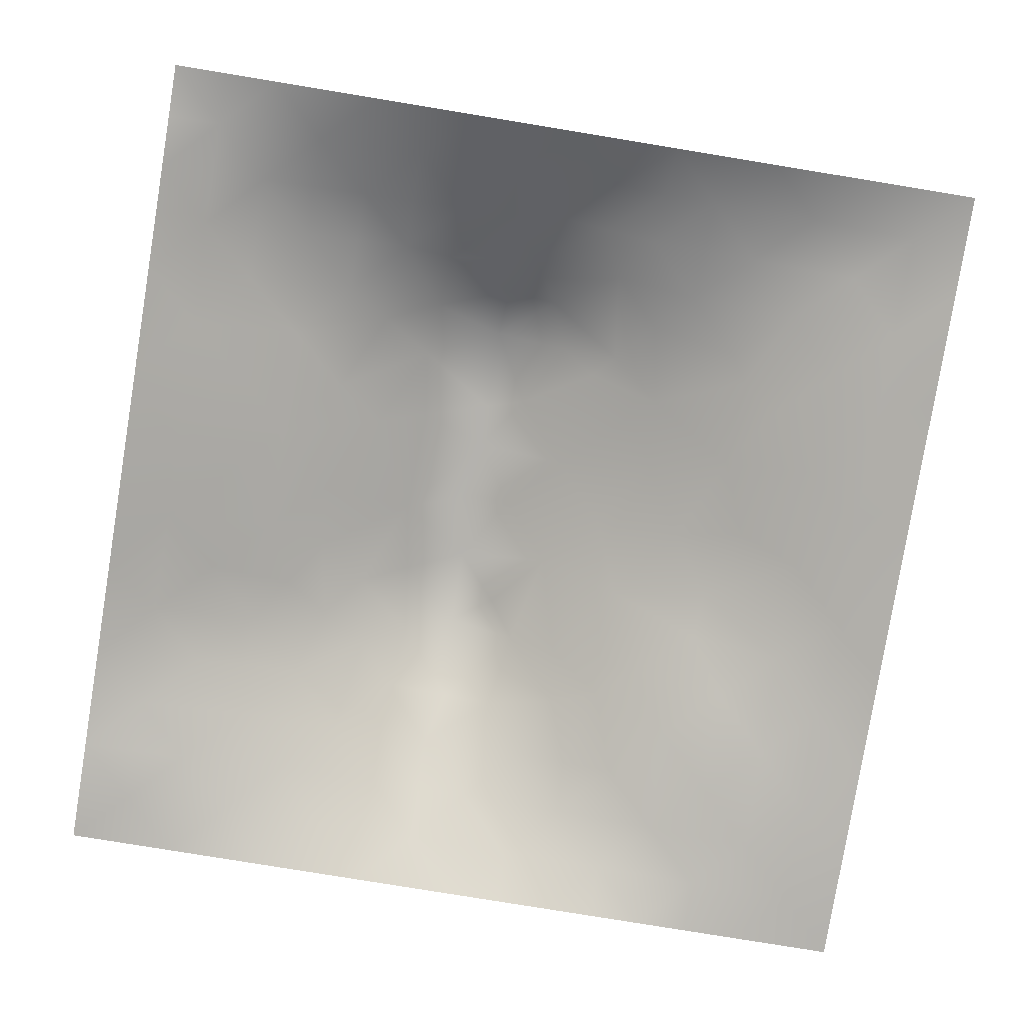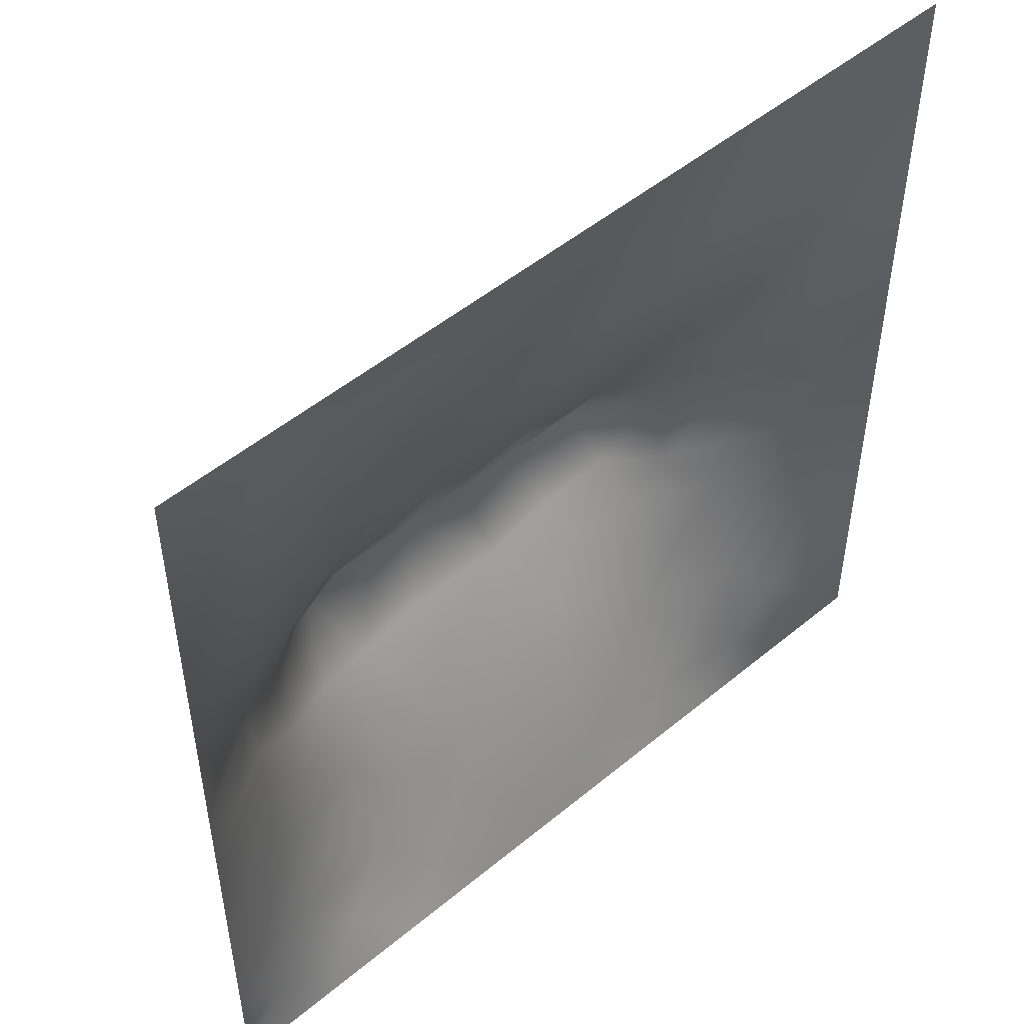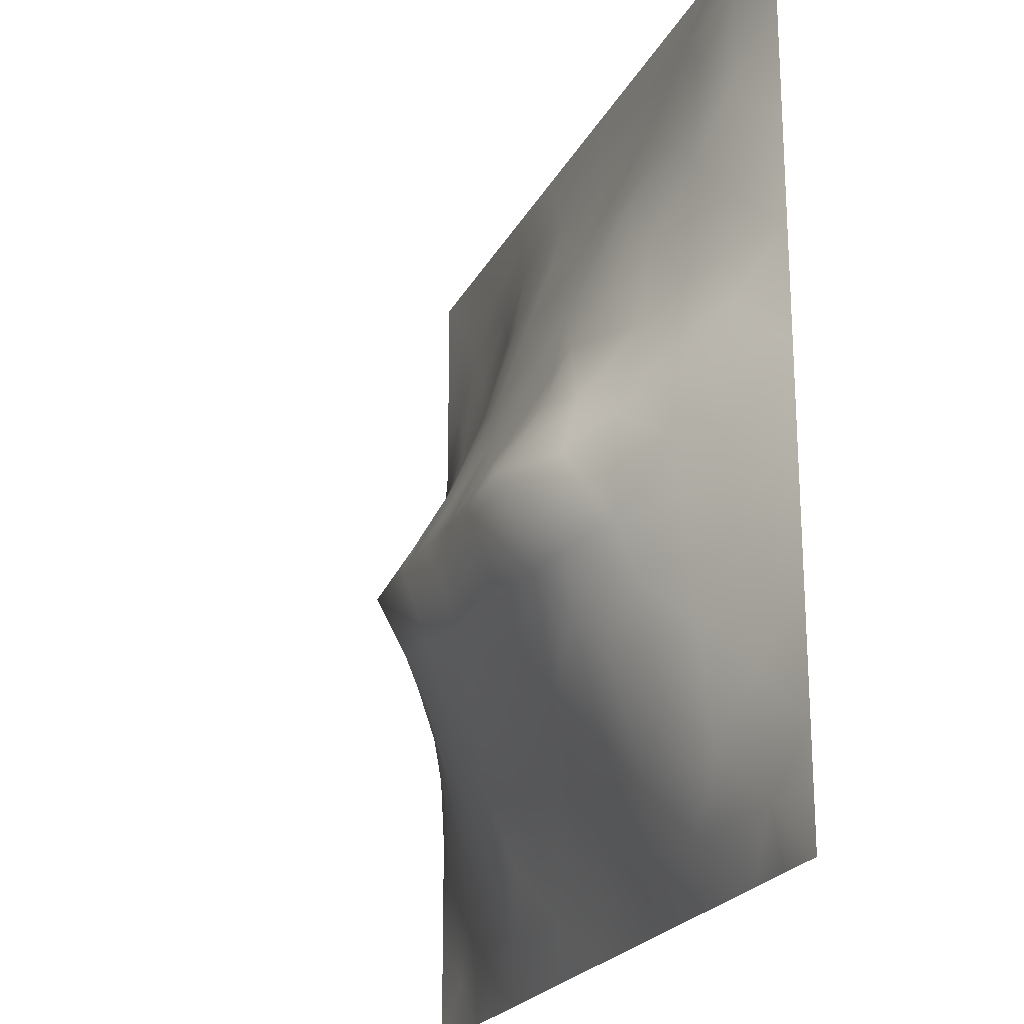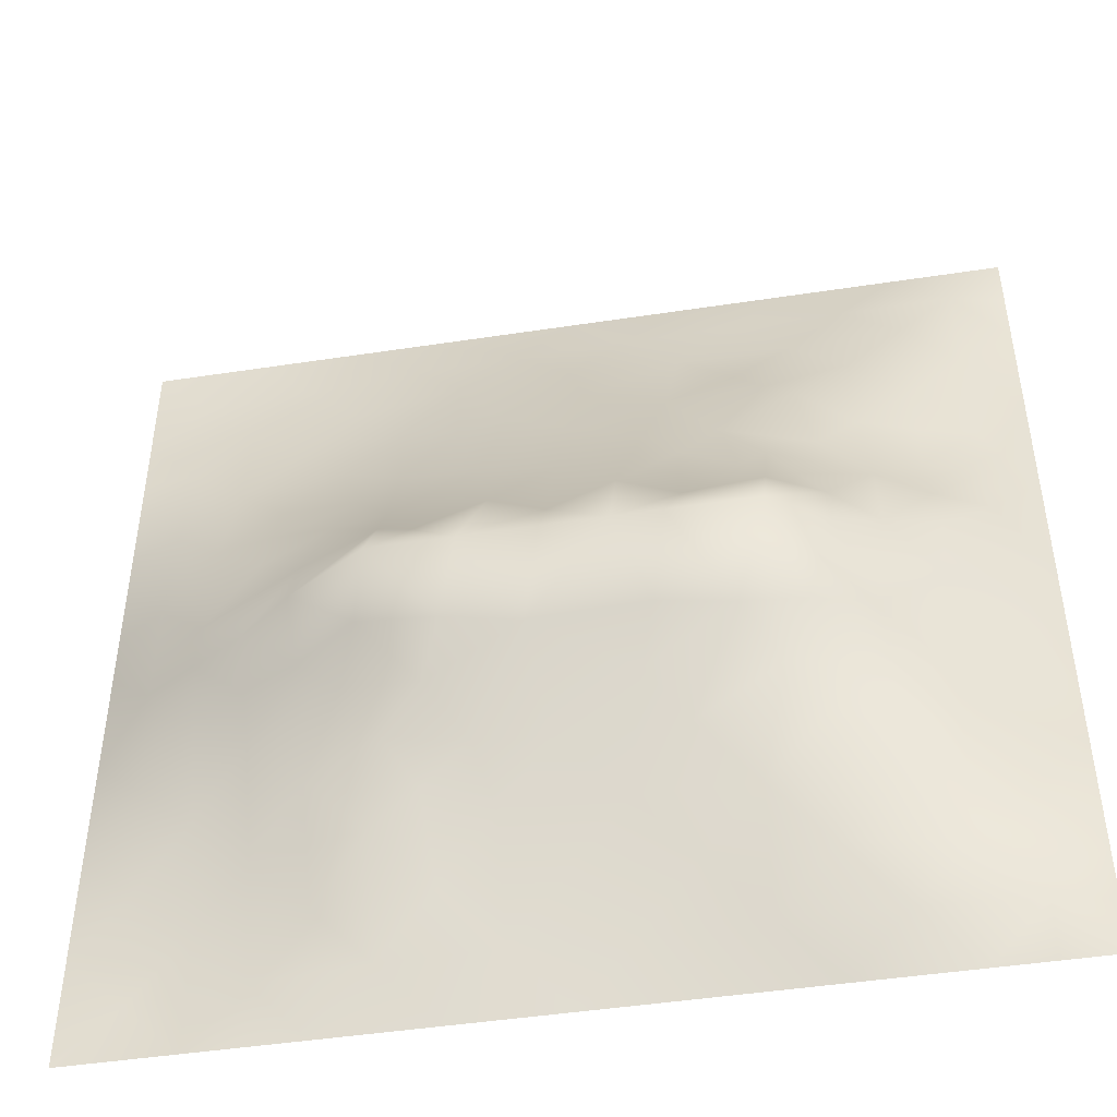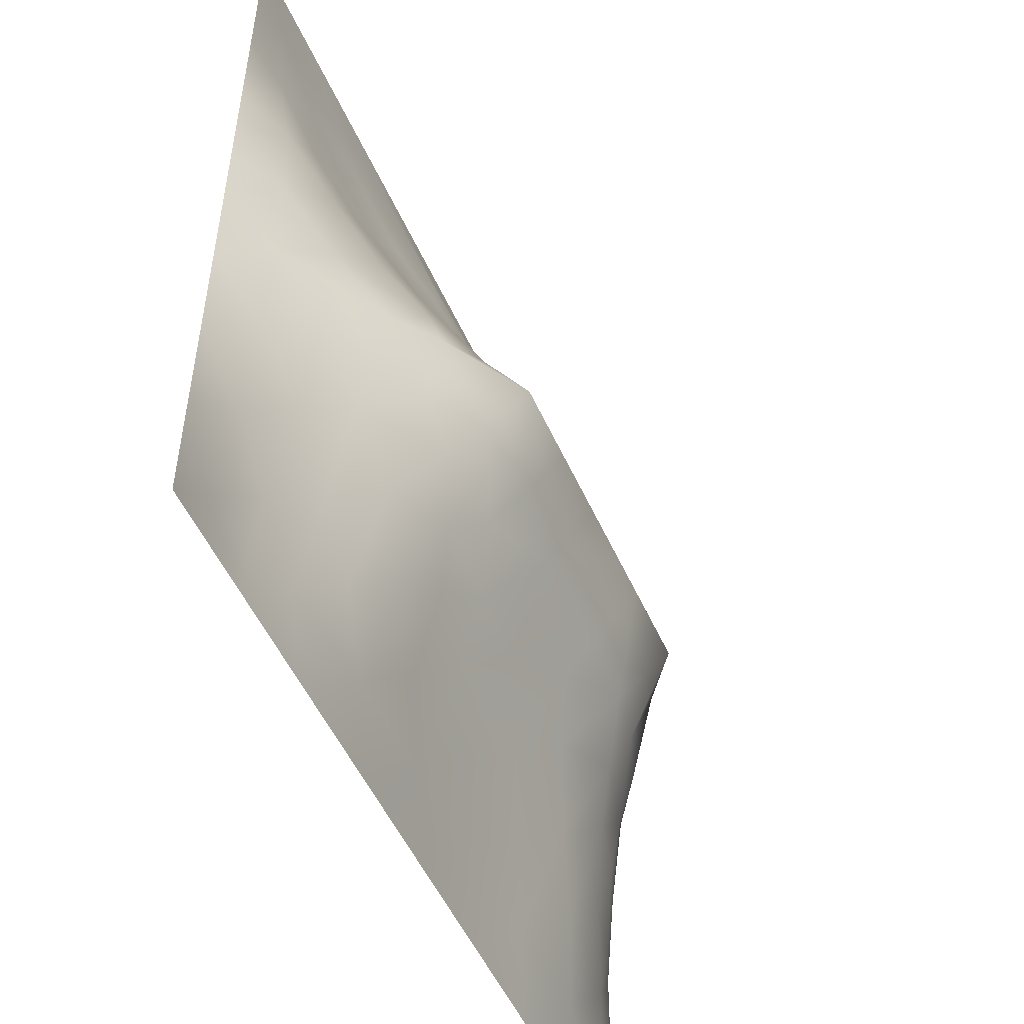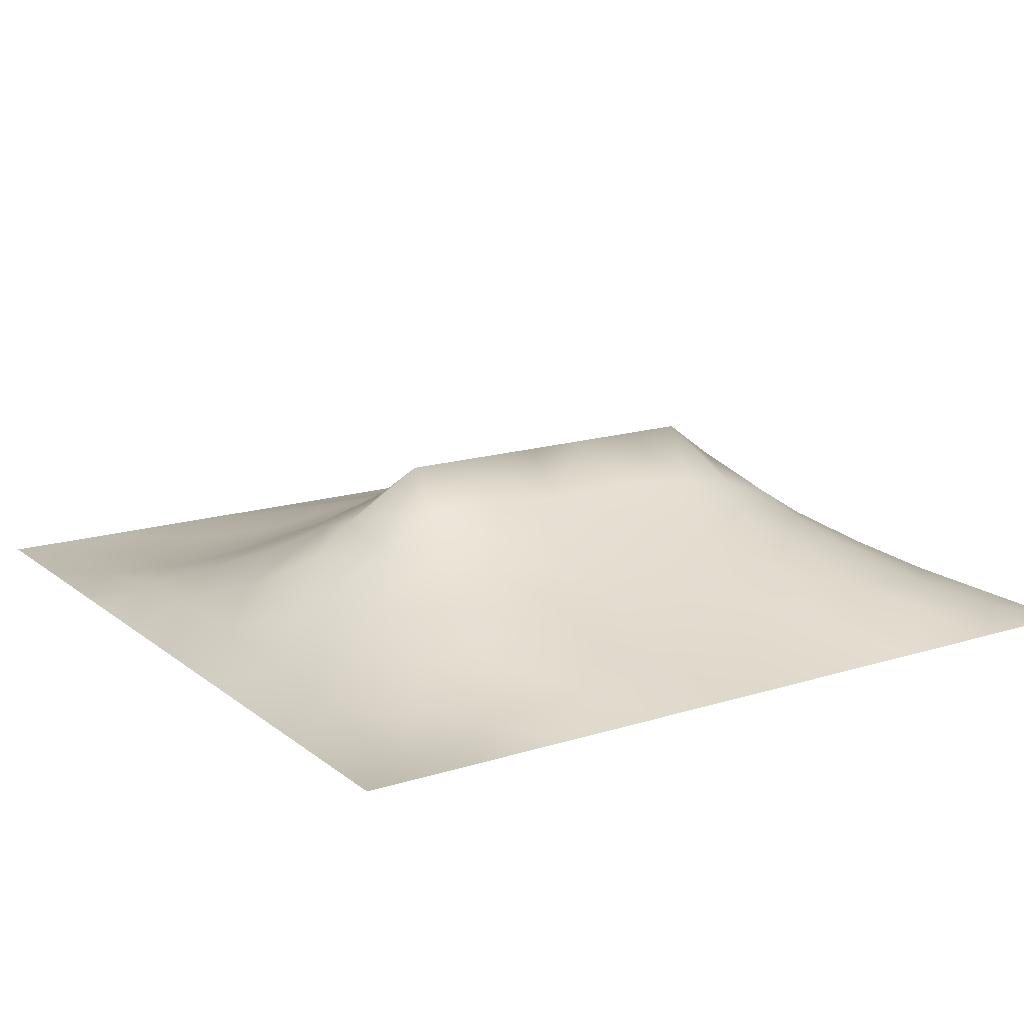
<metadata>
{"format":"obj","ext":"obj","renderer":"f3d","projection":"perspective","resolution":1024,"background":"white","views":[{"elev":-79.9,"azim":80.7,"up":"+Z"},{"elev":50.5,"azim":137.8,"up":"+Y"},{"elev":-21.9,"azim":69.3,"up":"+Y"},{"elev":-46.5,"azim":9.9,"up":"+Y"},{"elev":-51.7,"azim":-66.4,"up":"+Y"},{"elev":16.0,"azim":-33.0,"up":"+Z"}]}
</metadata>
<code>
v -0 0 -0
v 1 0 -0
v -0 1 0
v 1 1 0
v 0.5 0.4929 0.1723
v -0 0.5 0
v 0.5 1 0
v 1 0.5 0
v 0.5 -0 0
v 0.251 0.7423 0.03796
v 0.7538 0.7466 0.06675
v 0.2451 0.2487 0.07785
v 0.7575 0.2466 0.09154
v 0.75 0 0
v 0.25 0 0
v 1 0.75 0
v 1 0.25 0
v 0.25 1 0
v 0.75 1 0
v 0 0.25 0
v 0 0.75 -0
v 0.3627 0.2211 0.08194
v 0 0.6875 -0
v 0.2323 0.5118 0.1175
v 0.8208 0.2464 0.07763
v 0.8844 0.3732 0.06723
v 0.6263 0.1262 0.04738
v 0.8857 0.4357 0.0712
v 0.8782 0.1219 0.03725
v 0.3747 0.1261 0.04508
v 0.1262 0.1264 0.0118
v 0.4923 0.2534 0.09756
v 0.88 0.6206 0.05092
v 0.6307 0.6166 0.1164
v 0.8767 0.875 0.02869
v 0.3755 0.8719 0.03242
v 0.2556 0.5939 0.09319
v 0.1264 0.8724 0.005383
v 0.1189 0.6232 0.05222
v 0.6253 0.8701 0.02899
v 0.1174 0.3743 0.05932
v 0.2499 0.1249 0.03626
v 0.8792 0.7479 0.04337
v 0.8812 0.2478 0.05367
v 0.2519 0.8705 0.01278
v 0.7506 0.8715 0.02613
v 0.1229 0.2504 0.03823
v 0.1251 0.746 0.02111
v 0.3193 0.5854 0.1107
v 0.5861 0.3059 0.1222
v 0.7511 0.3623 0.1329
v 0.891 0.4977 0.07923
v 0.4359 0.7659 0.0655
v 0.2285 0.4526 0.1354
v 0 0.375 0
v 0.5004 0.871 0.03378
v 0.5009 0.616 0.119
v 0.2372 0.3723 0.1171
v 0.1154 0.498 0.06442
v 0.362 0.4942 0.1678
v 0.6293 0.251 0.0986
v 0.5005 0.1278 0.04544
v 0.4967 0.4455 0.1952
v 0 0.625 0
v 0 0.875 0
v 0 0.125 0
v 0.625 1 0
v 0.875 1 0
v 0.125 1 0
v 0.375 1 0
v 1 0.375 0
v 1 0.125 0
v 1 0.875 0
v 1 0.625 0
v 0.375 0 0
v 0.125 0 0
v 0.875 0 0
v 0.625 0 0
v 0.7523 0.1208 0.05372
v 0.6379 0.4927 0.1715
v 0.7781 0.5115 0.1312
v 0.05992 0.3126 0.02523
v 0.1709 0.4346 0.1035
v 0.1819 0.3124 0.07114
v 0.05614 0.4368 0.03511
v 0.6874 0.9359 0.01616
v 0.6891 0.8079 0.04888
v 0.5626 0.9353 0.01588
v 0.05976 0.6864 0.02344
v 0.1856 0.682 0.04646
v 0.05717 0.5615 0.03221
v 0.1886 0.9356 0.002976
v 0.1891 0.8072 0.01673
v 0.06315 0.9367 -0.001336
v 0.4336 0.5533 0.1407
v 0.6839 0.3572 0.1449
v 0.508 0.7183 0.08428
v 0.3142 0.8059 0.03286
v 0.4379 0.9352 0.01471
v 0.9407 0.8123 0.02477
v 0.8148 0.8103 0.0427
v 0.9383 0.9382 0.01405
v 0.8801 0.1847 0.04664
v 0.5675 0.5537 0.1446
v 0.9417 0.6232 0.02943
v 0.8277 0.5854 0.07944
v 0.8182 0.6834 0.06744
v 0.9443 0.5609 0.03564
v 0.3186 0.6919 0.06569
v 0.6925 0.5759 0.1255
v 0.8854 0.5591 0.06575
v 0.188 0.06266 0.01345
v 0.06328 0.06316 -0.001629
v 0.1865 0.1878 0.04118
v 0.3128 0.06156 0.02412
v 0.3103 0.1861 0.06889
v 0.4378 0.06362 0.02271
v 0.8136 0.05916 0.02747
v 0.9384 0.06148 0.01265
v -0 0.5625 0
v 0.5684 0.4458 0.1952
v 0.5259 0.7991 0.05806
v 0.564 0.19 0.07227
v 0.6909 0.1868 0.0723
v 0.563 0.06454 0.0208
v 0.9418 0.3117 0.03134
v 0.8227 0.3099 0.0884
v 0.9424 0.4367 0.03476
v 0.3132 0.9359 0.01316
v 0.9375 0 -0
v 0.8176 0.1841 0.06135
v 0.8165 0.3687 0.1094
v 0.6881 0.06212 0.02486
v 0.3912 0.3744 0.1575
v 0.9394 0.1865 0.02198
v 0.4369 0.1901 0.07033
v 0.0624 0.188 0.01328
v 0.3802 0.7619 0.05875
v 0.9415 0.686 0.02823
v 0.3706 0.3166 0.129
v 0.06325 0.8108 0.005406
v 0.8127 0.9366 0.01373
v 0.1778 0.5596 0.0838
v 0.7721 0.6425 0.08393
v 0.32 0.5274 0.1439
v 0.7202 0.4463 0.1953
v 0.3204 0.4446 0.1953
v 0.7212 0.768 0.06278
v 0.8822 0.3107 0.05959
v 0.6212 0.446 0.1952
v 1 0.0625 -0
v 0.2869 0.3302 0.1198
v 0.7212 0.6012 0.1145
v 0.7232 0.2977 0.1165
v 0.6735 0.6626 0.09977
v 0.3254 0.2756 0.1031
v 0.2788 0.649 0.07515
v 0.7197 0.535 0.1403
v 0.6135 0.7639 0.06284
v 0.6025 0.3664 0.1507
v 0.4137 0.4451 0.1952
v 0.1129 0.4359 0.06966
v 0.782 0.4505 0.1498
v 0.1261 0.06342 0.002221
v 0.4155 0.258 0.101
v 0.3048 0.385 0.1546
v 0.8314 0.4784 0.1135
v 0.4754 0.3615 0.1509
v 0 0.8125 -0
v 0.4137 0.6521 0.0964
v 0.8794 0.6843 0.04639
v 1 0.9375 0
v 0.5905 0.6677 0.0995
v 0.1771 0.3735 0.08792
v 0.1818 0.6211 0.06683
v 0.2477 0.1865 0.05736
f 1 113 66
f 31 137 113
f 109 157 49
f 76 112 164
f 84 174 41
f 112 114 31
f 114 47 31
f 84 152 58
f 137 66 113
f 164 112 31
f 115 112 15
f 12 114 176
f 170 109 49
f 164 31 113
f 42 114 112
f 76 113 1
f 76 164 113
f 15 112 76
f 115 15 75
f 117 115 75
f 116 115 30
f 125 62 117
f 22 30 136
f 30 115 117
f 32 165 136
f 22 136 165
f 12 176 116
f 176 42 116
f 176 114 42
f 116 30 22
f 42 112 115
f 42 115 116
f 156 116 22
f 156 152 12
f 156 12 116
f 147 134 161
f 168 165 32
f 170 138 109
f 156 22 165
f 140 165 168
f 174 162 41
f 82 137 47
f 150 146 80
f 161 168 63
f 134 140 168
f 140 152 156
f 140 156 165
f 69 94 92
f 152 166 58
f 167 106 81
f 104 80 34
f 170 53 138
f 161 134 168
f 45 98 36
f 134 166 140
f 174 83 162
f 38 92 94
f 99 36 56
f 83 58 54
f 143 39 59
f 174 58 83
f 85 41 162
f 84 12 152
f 84 58 174
f 47 114 84
f 84 114 12
f 47 84 41
f 82 47 41
f 36 99 129
f 20 137 82
f 70 129 99
f 20 66 137
f 55 20 82
f 98 138 36
f 171 33 139
f 2 151 119
f 94 69 3
f 130 2 119
f 169 141 65
f 59 91 85
f 92 18 69
f 104 57 5
f 139 43 171
f 62 136 117
f 122 53 97
f 60 95 145
f 122 97 159
f 135 126 44
f 109 98 10
f 89 39 48
f 152 140 166
f 129 45 36
f 48 38 141
f 90 10 48
f 130 119 77
f 135 17 126
f 93 48 10
f 41 85 82
f 93 45 38
f 129 70 18
f 55 82 85
f 95 5 57
f 92 38 45
f 65 94 3
f 18 92 129
f 21 141 169
f 48 141 89
f 45 129 92
f 21 89 141
f 23 89 21
f 105 139 33
f 149 44 126
f 119 72 29
f 93 38 48
f 39 175 90
f 37 24 145
f 24 59 83
f 145 24 54
f 64 89 23
f 59 39 91
f 37 145 49
f 157 90 175
f 120 91 64
f 6 91 120
f 59 85 162
f 16 100 139
f 6 85 91
f 6 55 85
f 59 162 83
f 24 83 54
f 24 143 59
f 143 175 39
f 145 54 147
f 77 119 118
f 60 147 161
f 119 29 118
f 157 175 37
f 135 103 29
f 95 49 145
f 135 72 17
f 37 175 143
f 37 143 24
f 157 37 49
f 157 10 90
f 109 138 98
f 109 10 157
f 135 44 103
f 170 97 53
f 5 161 63
f 5 95 161
f 60 145 147
f 60 161 95
f 110 34 80
f 121 150 80
f 173 57 104
f 40 46 86
f 57 97 170
f 57 170 95
f 78 125 9
f 131 13 79
f 74 16 139
f 110 155 34
f 87 46 40
f 147 166 134
f 110 153 155
f 108 111 52
f 173 97 57
f 34 173 104
f 121 104 5
f 107 106 33
f 11 155 144
f 155 173 34
f 64 91 89
f 106 153 81
f 96 150 160
f 158 153 110
f 50 160 168
f 146 158 80
f 81 153 158
f 158 110 80
f 154 51 96
f 167 111 106
f 33 106 111
f 107 33 171
f 167 132 28
f 108 52 8
f 105 33 111
f 45 93 98
f 105 111 108
f 147 54 166
f 74 108 8
f 58 166 54
f 74 105 108
f 93 10 98
f 43 101 107
f 11 144 107
f 43 107 171
f 144 155 153
f 144 153 106
f 144 106 107
f 101 11 107
f 159 87 40
f 38 94 141
f 148 101 46
f 103 25 131
f 65 141 94
f 74 139 105
f 61 123 124
f 7 99 88
f 131 79 29
f 86 46 142
f 79 133 118
f 102 35 100
f 68 142 102
f 40 86 88
f 142 35 102
f 148 46 87
f 118 29 79
f 19 86 142
f 67 88 86
f 56 122 40
f 159 155 148
f 122 159 40
f 159 148 87
f 148 155 11
f 148 11 101
f 159 97 173
f 159 173 155
f 56 40 88
f 30 117 136
f 56 88 99
f 90 48 39
f 7 70 99
f 67 7 88
f 19 67 86
f 68 19 142
f 73 102 100
f 4 68 102
f 172 4 102
f 73 172 102
f 16 73 100
f 79 124 133
f 151 72 119
f 51 163 146
f 62 27 123
f 28 128 52
f 131 25 13
f 101 35 46
f 142 46 35
f 126 17 71
f 132 26 28
f 128 71 8
f 128 8 52
f 167 28 52
f 26 128 28
f 126 71 26
f 26 71 128
f 95 170 49
f 100 35 43
f 103 131 29
f 135 29 72
f 101 43 35
f 13 25 127
f 149 126 26
f 149 26 127
f 51 127 132
f 118 133 14
f 27 133 124
f 79 13 124
f 163 132 167
f 132 127 26
f 167 52 111
f 163 167 81
f 146 81 158
f 146 163 81
f 121 80 104
f 96 160 50
f 50 168 32
f 160 121 168
f 121 5 63
f 121 63 168
f 124 154 61
f 160 150 121
f 123 50 32
f 96 50 61
f 125 27 62
f 77 118 14
f 154 127 51
f 96 146 150
f 51 132 163
f 51 146 96
f 154 96 61
f 154 13 127
f 124 13 154
f 149 127 44
f 25 44 127
f 125 133 27
f 123 61 50
f 123 32 136
f 62 123 136
f 137 31 47
f 9 117 75
f 9 125 117
f 78 133 125
f 14 133 78
f 39 89 91
f 103 44 25
f 27 124 123
f 139 100 43
f 53 36 138
f 56 53 122
f 53 56 36

</code>
